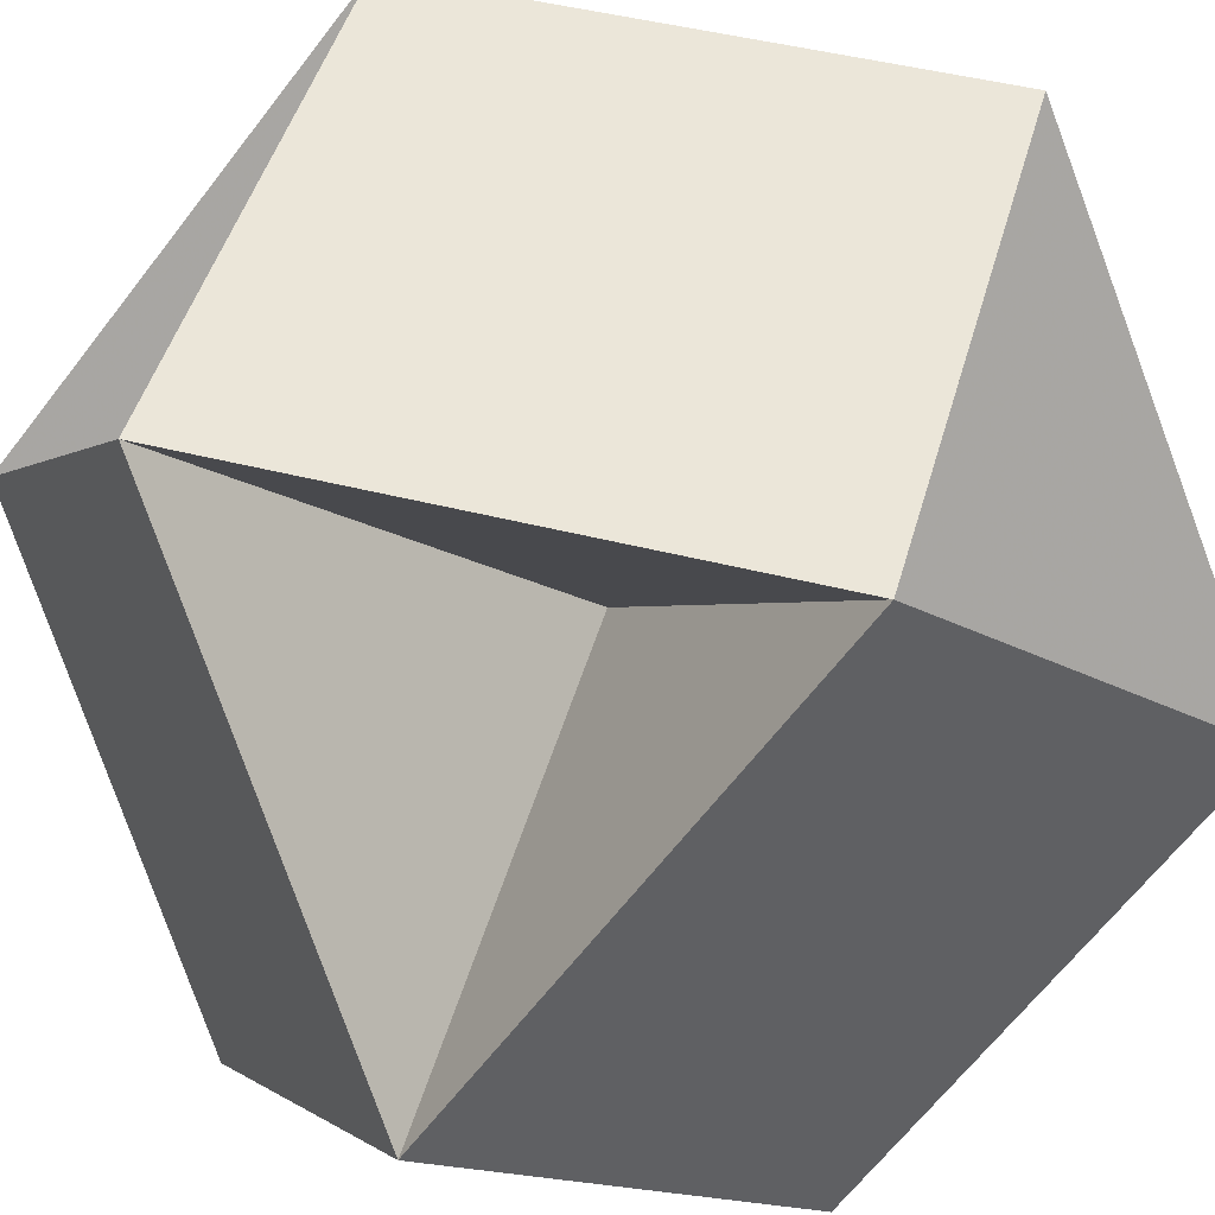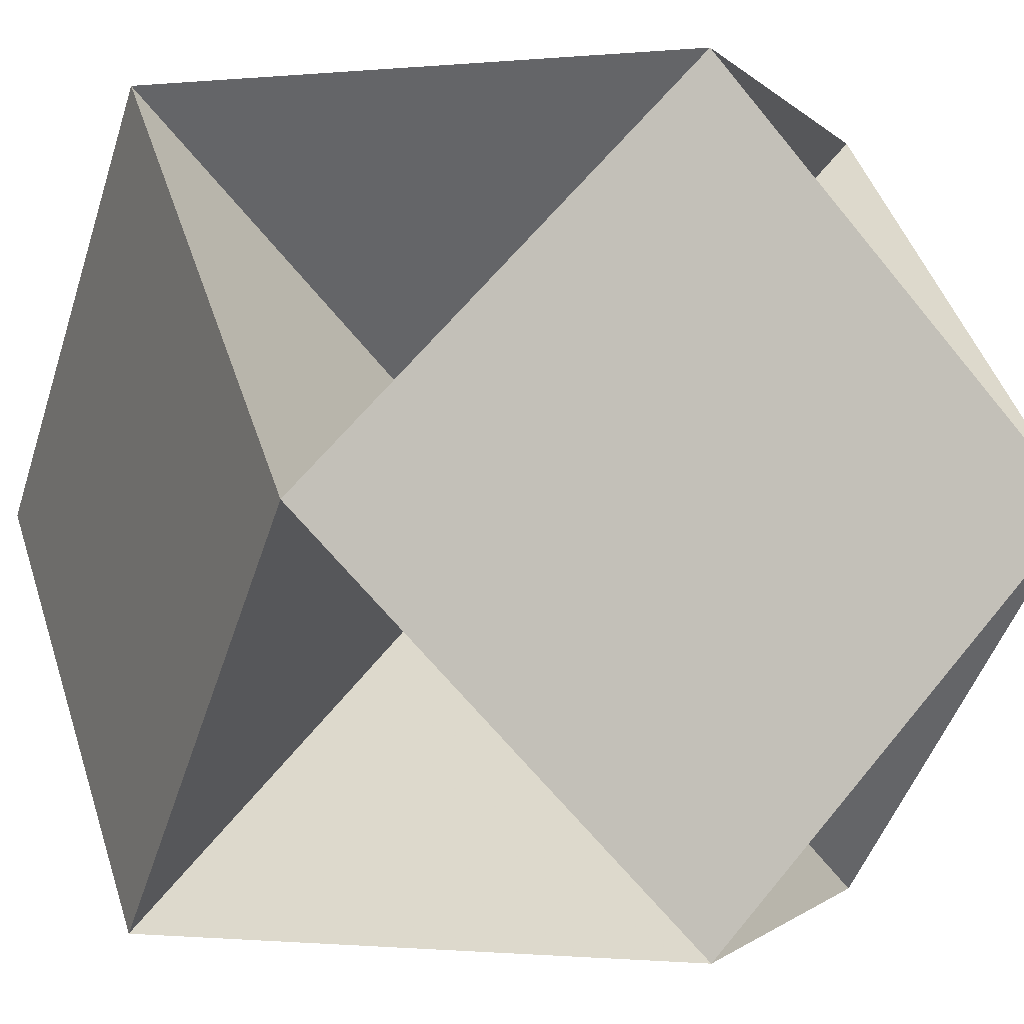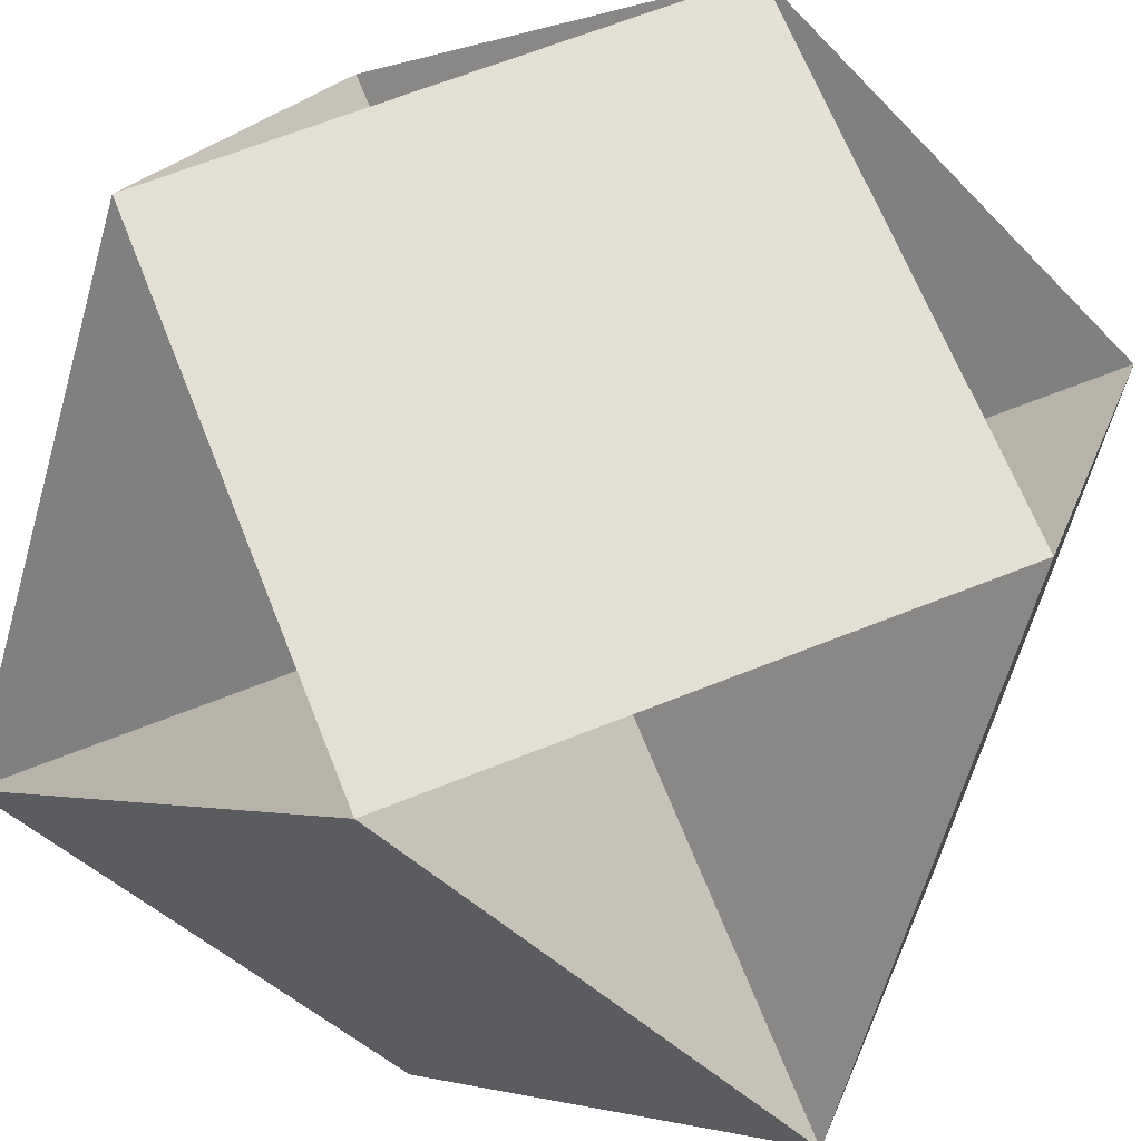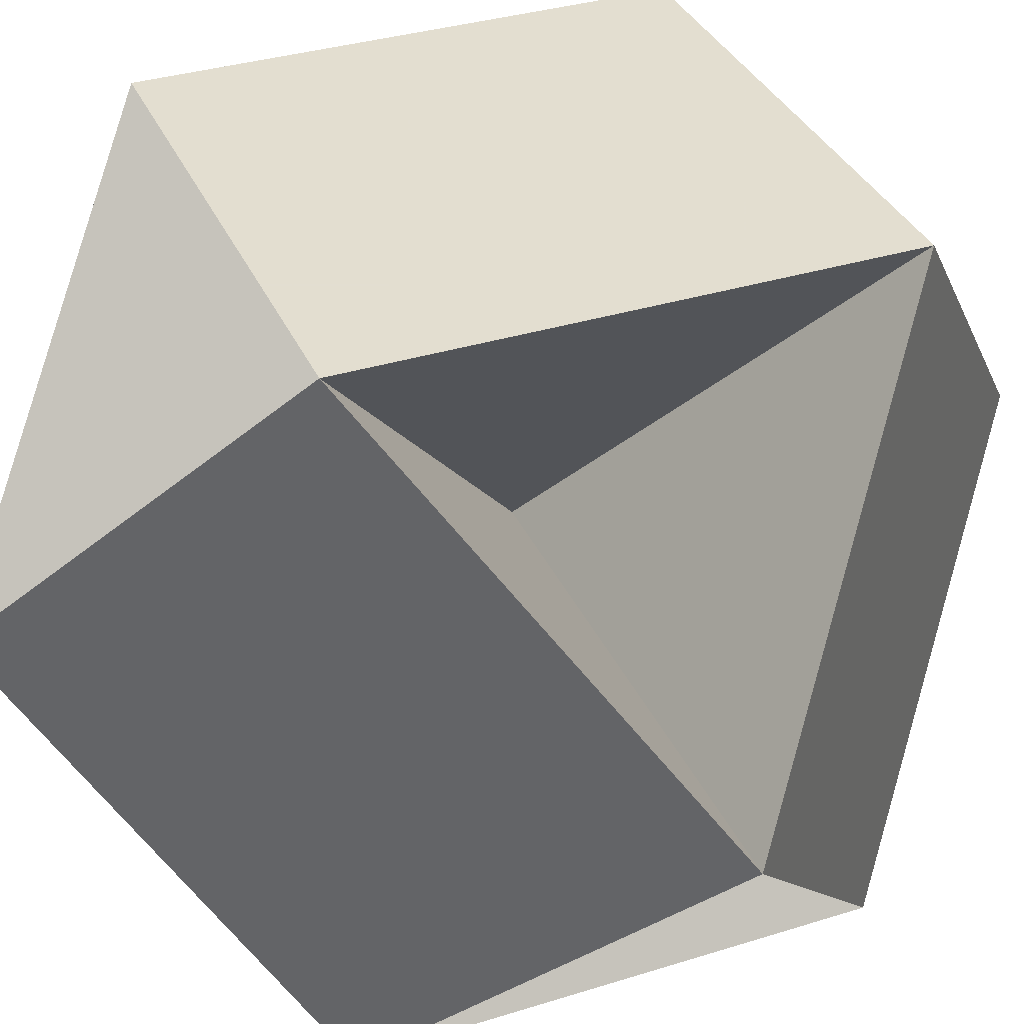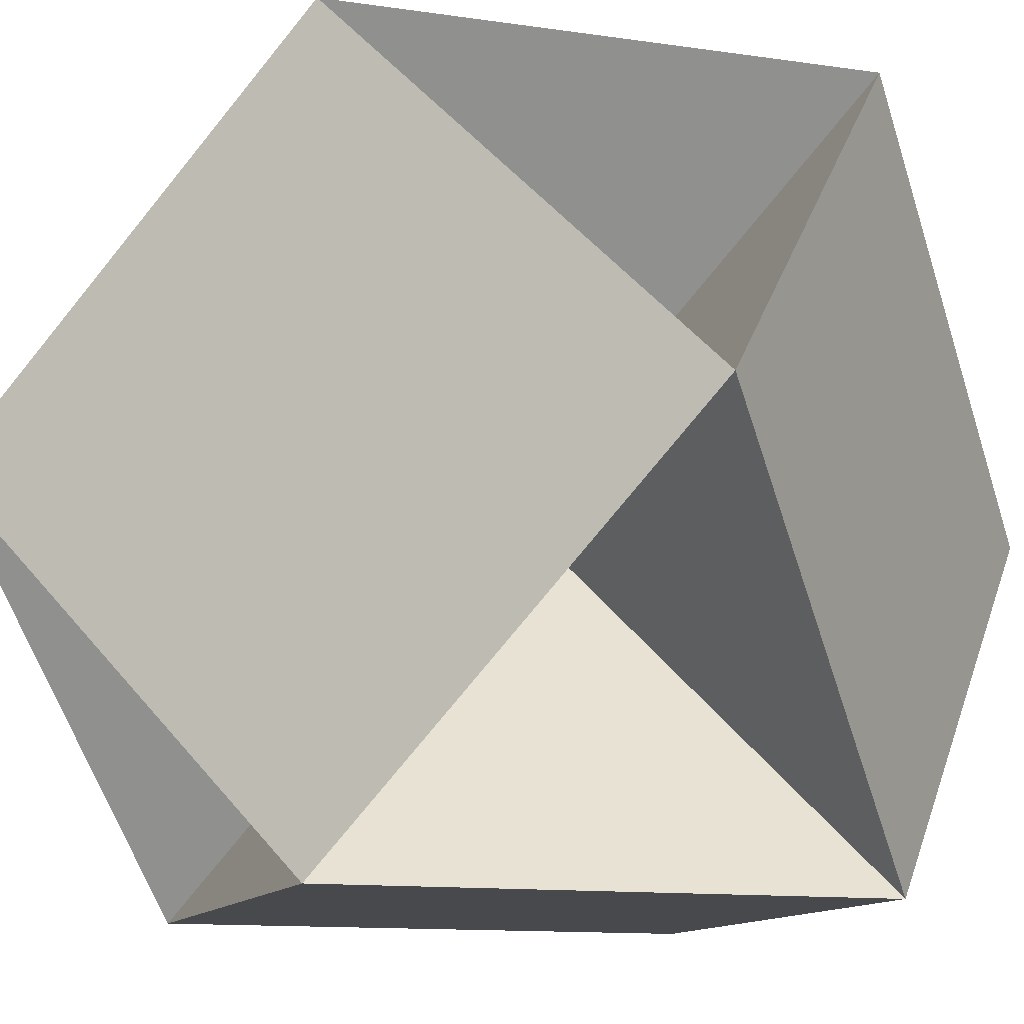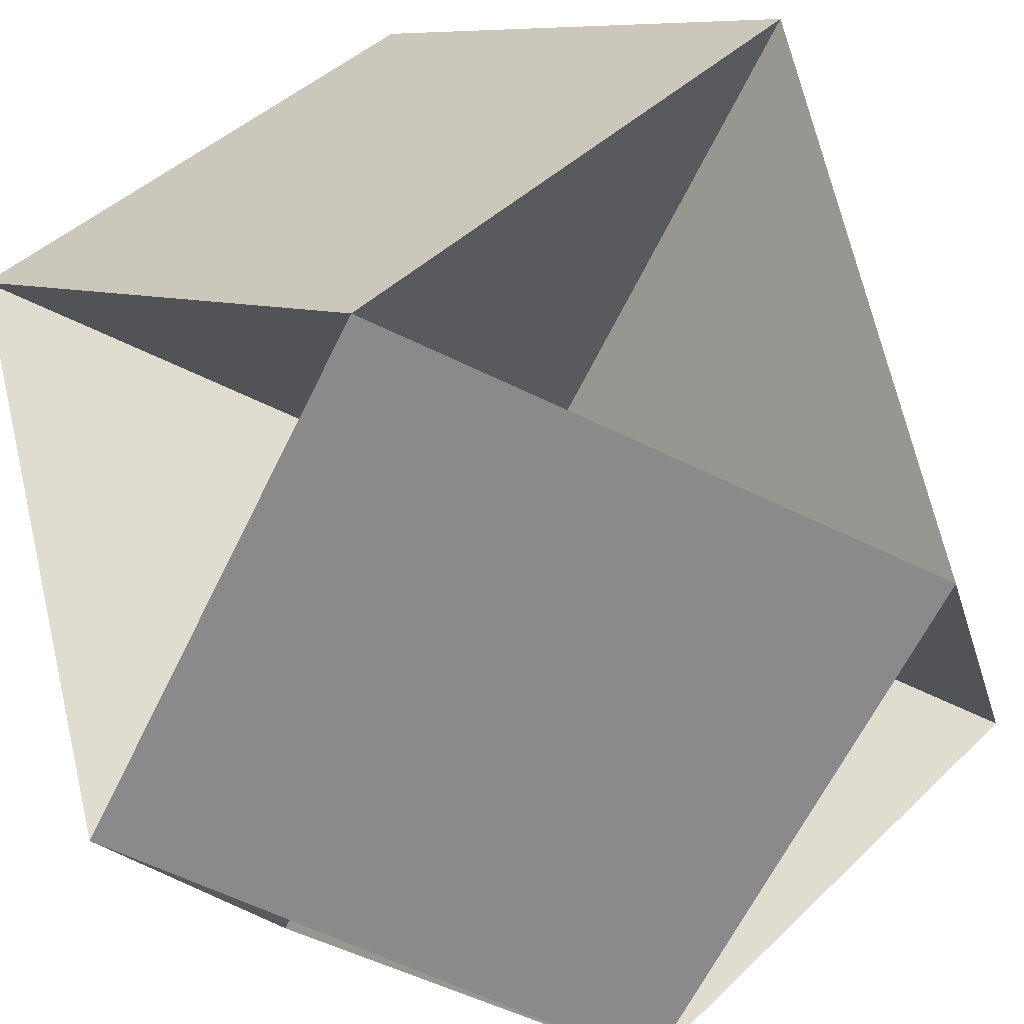
<metadata>
{"format":"obj","ext":"obj","renderer":"f3d","projection":"perspective","resolution":1024,"background":"white","views":[{"elev":48.3,"azim":-119.2,"up":"+Z"},{"elev":-1.1,"azim":-115.7,"up":"+Y"},{"elev":67.0,"azim":-156.7,"up":"+Y"},{"elev":35.9,"azim":-67.1,"up":"+Z"},{"elev":-12.4,"azim":116.3,"up":"+Z"},{"elev":-63.6,"azim":19.0,"up":"+Z"}]}
</metadata>
<code>
v 0.7072 0 -0.7072
v -0.7072 0 0.7072
v -0.7072 0 -0.7072
v 0.7072 0.7072 0
v 0.7072 -0.7072 0
v -0.7072 0.7072 0
v -0.7072 -0.7072 0
v 0 0.7072 0.7072
v 0 0.7072 -0.7072
v 0 -0.7072 0.7072
v 0 -0.7072 -0.7072
v 0.7072 0 0.7072
f 12 4 9 3 7 10
f 12 10 7 3 9 4
f 12 5 11 3 6 8
f 12 8 6 3 11 5
f 1 4 8 2 7 11
f 1 11 7 2 8 4
f 1 5 10 2 6 9
f 1 9 6 2 10 5
f 12 5 1 4
f 12 8 2 10
f 7 2 6 3
f 7 11 5 10
f 9 1 11 3
f 9 6 8 4

</code>
